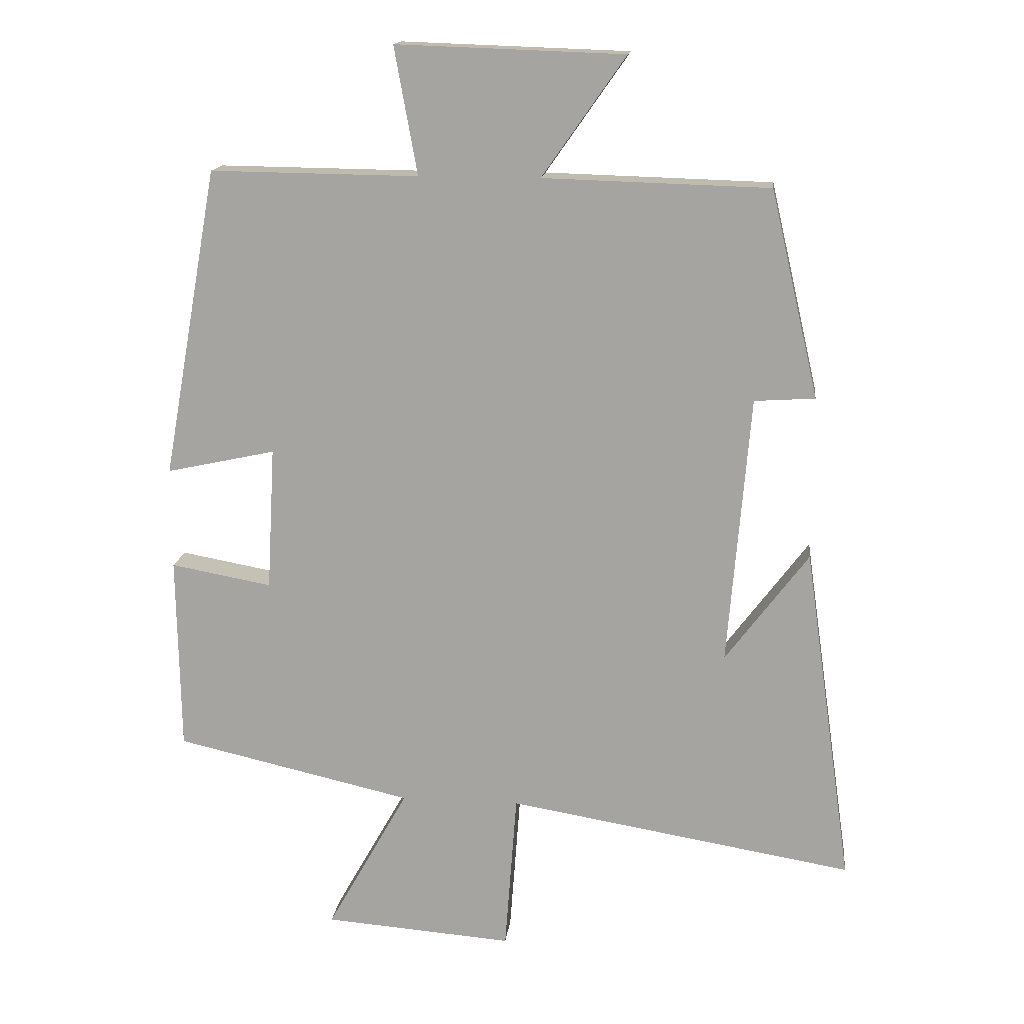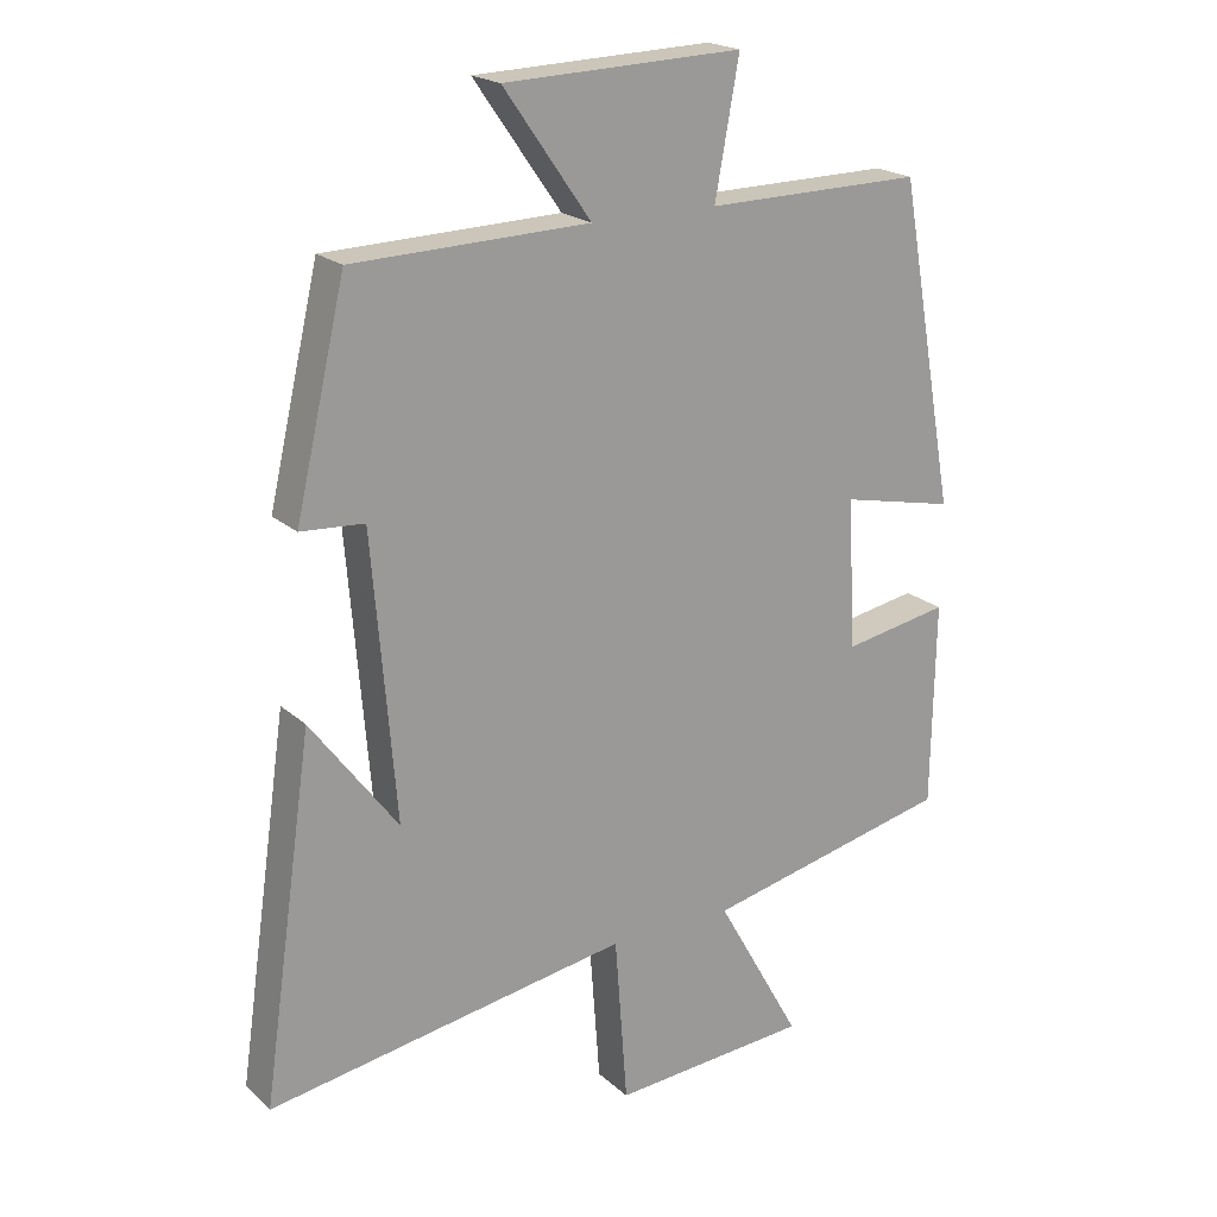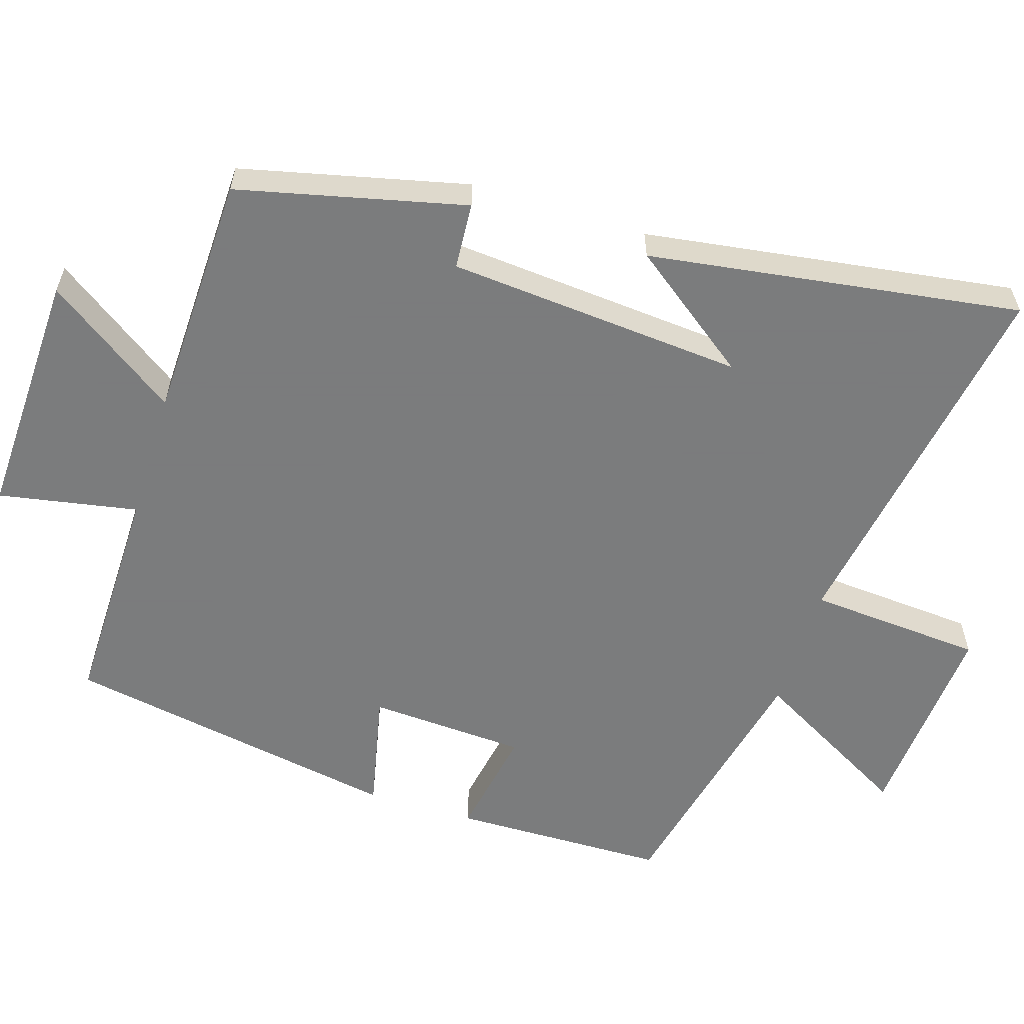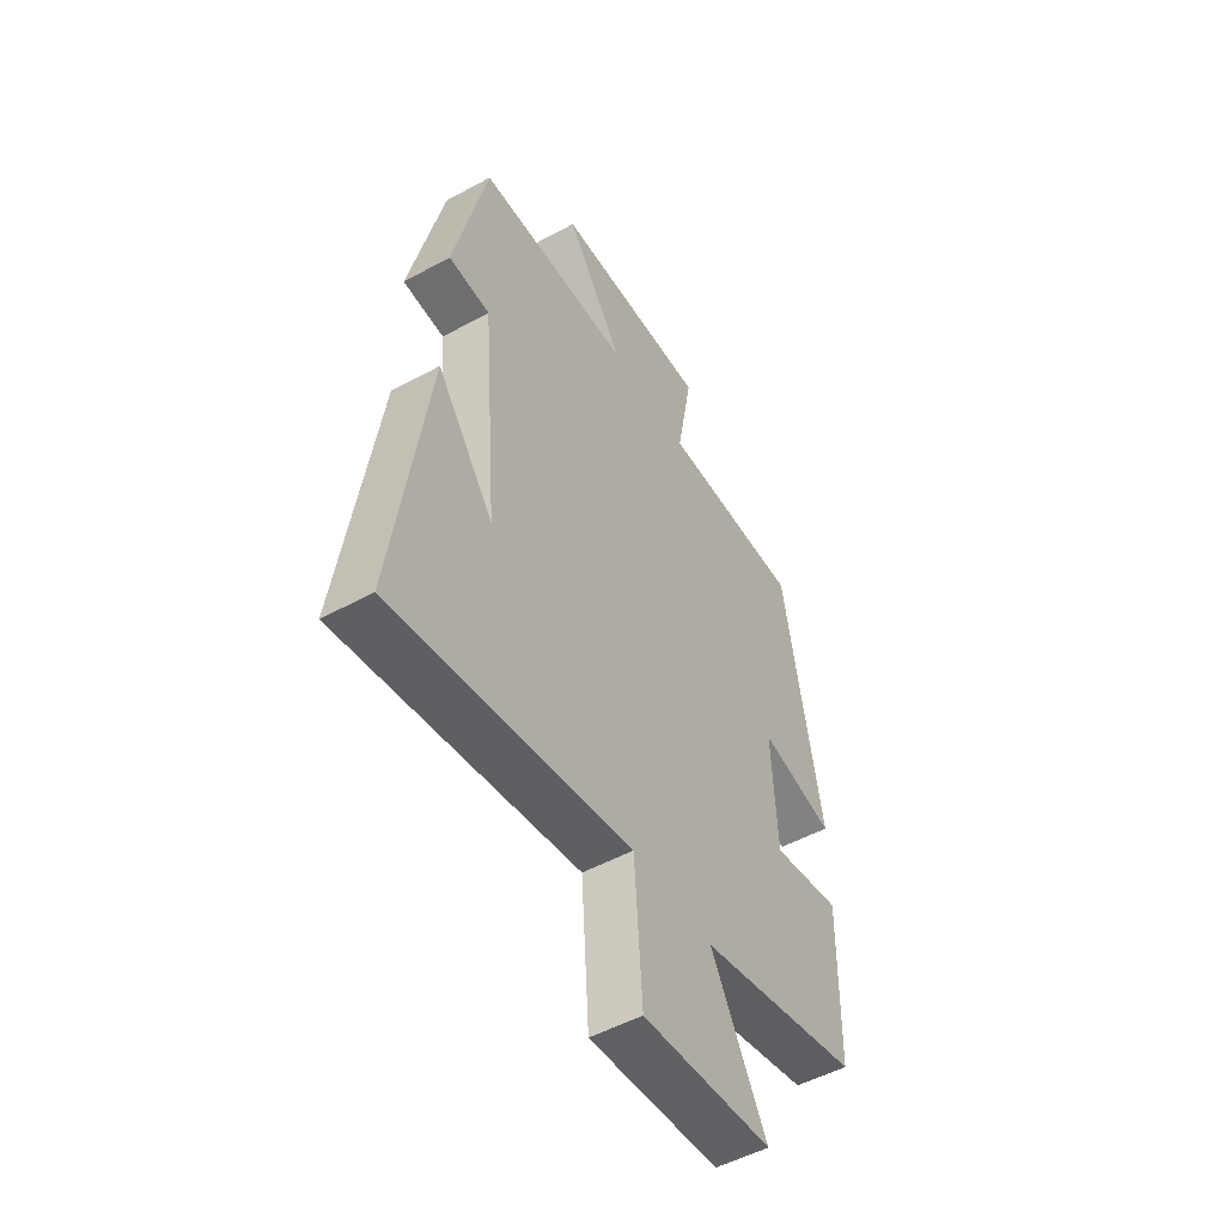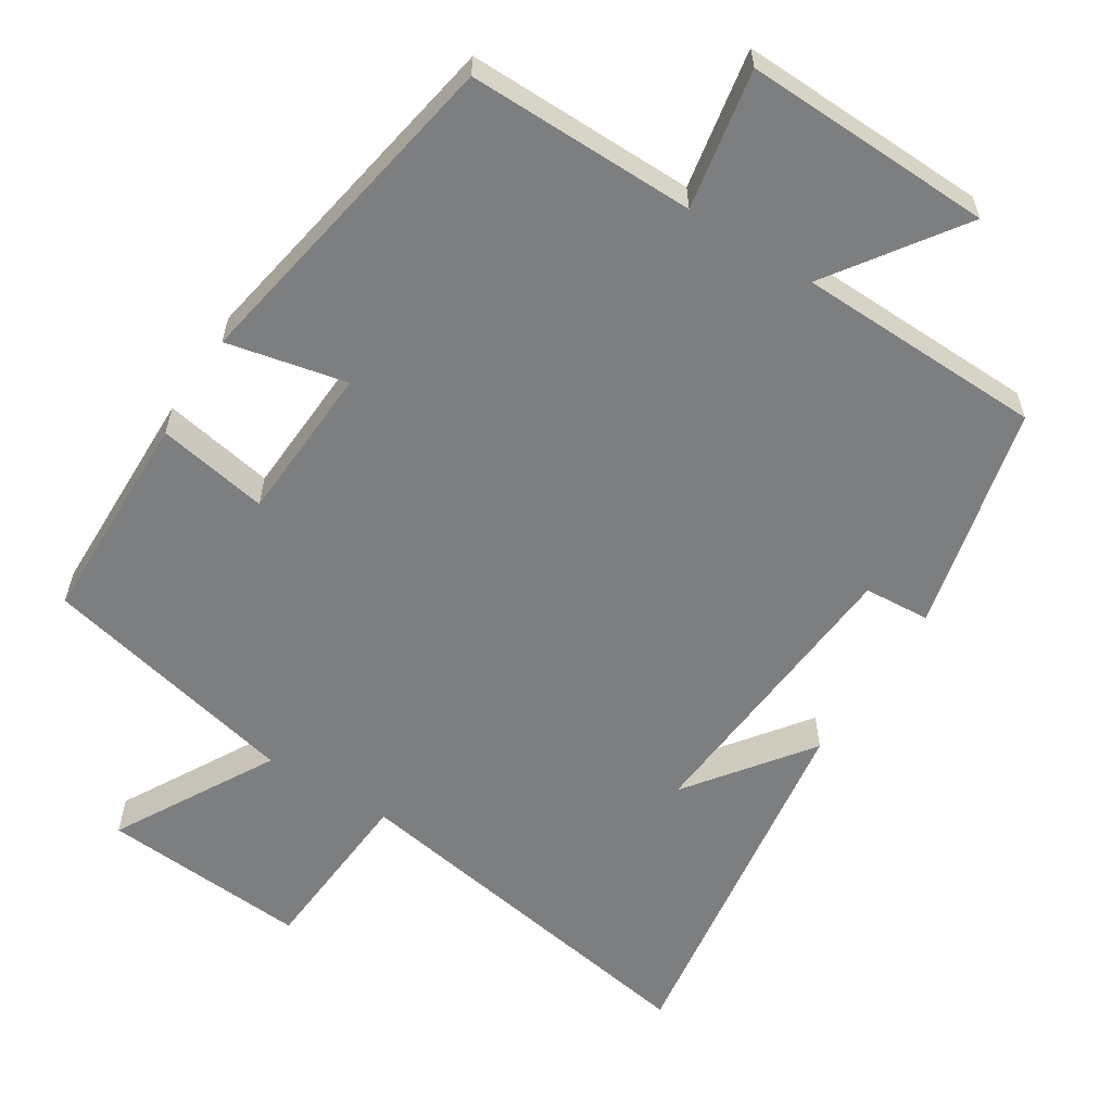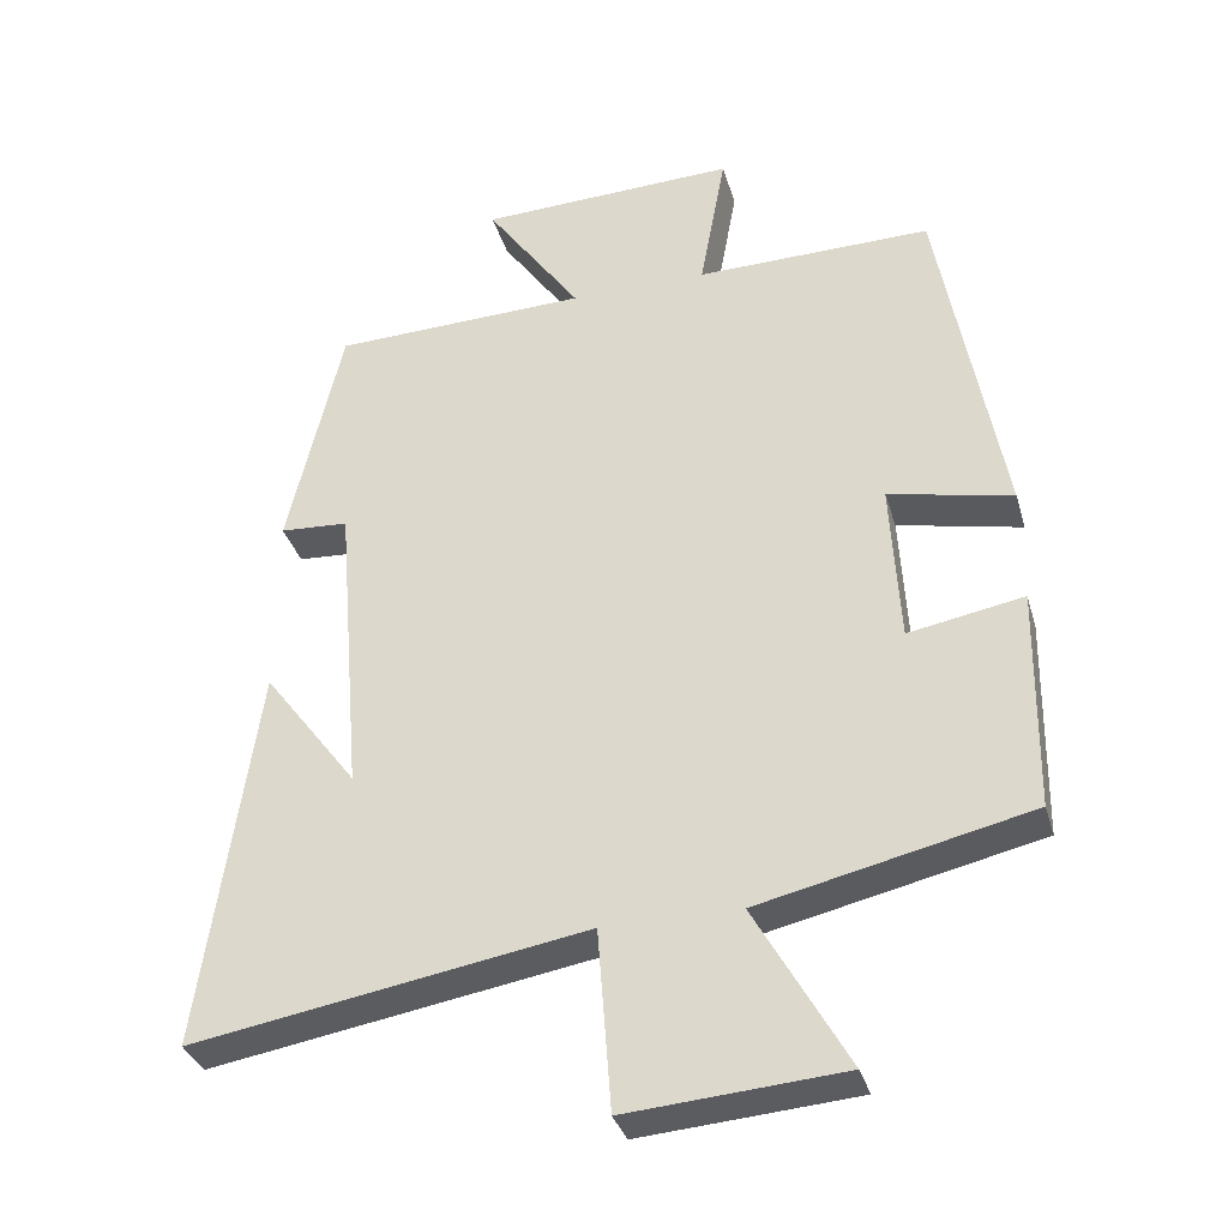
<metadata>
{"format":"obj","ext":"obj","renderer":"f3d","projection":"perspective","resolution":1024,"background":"white","views":[{"elev":15.4,"azim":6.7,"up":"+Z"},{"elev":20.3,"azim":147.1,"up":"+Z"},{"elev":-58.6,"azim":72.7,"up":"+Y"},{"elev":-51.2,"azim":120.7,"up":"+Z"},{"elev":-59.3,"azim":-32.2,"up":"+Y"},{"elev":-34.4,"azim":-164.4,"up":"+Z"}]}
</metadata>
<code>
v 0.574 0.07 -0.588
v 0.048 0.07 -0.5
v 0.03 0.07 -0.743
v -0.258 0.07 -0.721
v -0.134 0.07 -0.5
v -0.495 0.07 -0.418
v -0.5 0.07 -0.12
v -0.346 0.07 -0.148
v -0.334 0.07 0.07
v -0.5 0.07 0.034
v -0.416 0.07 0.504
v -0.1 0.07 0.5
v -0.135 0.07 0.693
v 0.211 0.07 0.681
v 0.084 0.07 0.5
v 0.427 0.07 0.49
v 0.5 0.07 0.176
v 0.408 0.07 0.17
v 0.374 0.07 -0.24
v 0.5 0.07 -0.072
v 0.574 0 -0.588
v 0.048 0 -0.5
v 0.03 0 -0.743
v -0.258 0 -0.721
v -0.134 0 -0.5
v -0.495 0 -0.418
v -0.5 0 -0.12
v -0.346 0 -0.148
v -0.334 0 0.07
v -0.5 0 0.034
v -0.416 0 0.504
v -0.1 0 0.5
v -0.135 0 0.693
v 0.211 0 0.681
v 0.084 0 0.5
v 0.427 0 0.49
v 0.5 0 0.176
v 0.408 0 0.17
v 0.374 0 -0.24
v 0.5 0 -0.072
f 19 20 1
f 15 16 17 18
f 15 18 19
f 12 13 14 15
f 12 15 19
f 9 10 11 12
f 8 9 12 19
f 5 6 7 8
f 5 8 19
f 2 3 4 5
f 2 5 19
f 1 2 19
f 21 40 39
f 38 37 36 35
f 39 38 35
f 35 34 33 32
f 39 35 32
f 32 31 30 29
f 39 32 29 28
f 28 27 26 25
f 39 28 25
f 25 24 23 22
f 39 25 22
f 39 22 21
f 1 21 22 2
f 2 22 23 3
f 3 23 24 4
f 4 24 25 5
f 5 25 26 6
f 6 26 27 7
f 7 27 28 8
f 8 28 29 9
f 9 29 30 10
f 10 30 31 11
f 11 31 32 12
f 12 32 33 13
f 13 33 34 14
f 14 34 35 15
f 15 35 36 16
f 16 36 37 17
f 17 37 38 18
f 18 38 39 19
f 19 39 40 20
f 20 40 21 1

</code>
